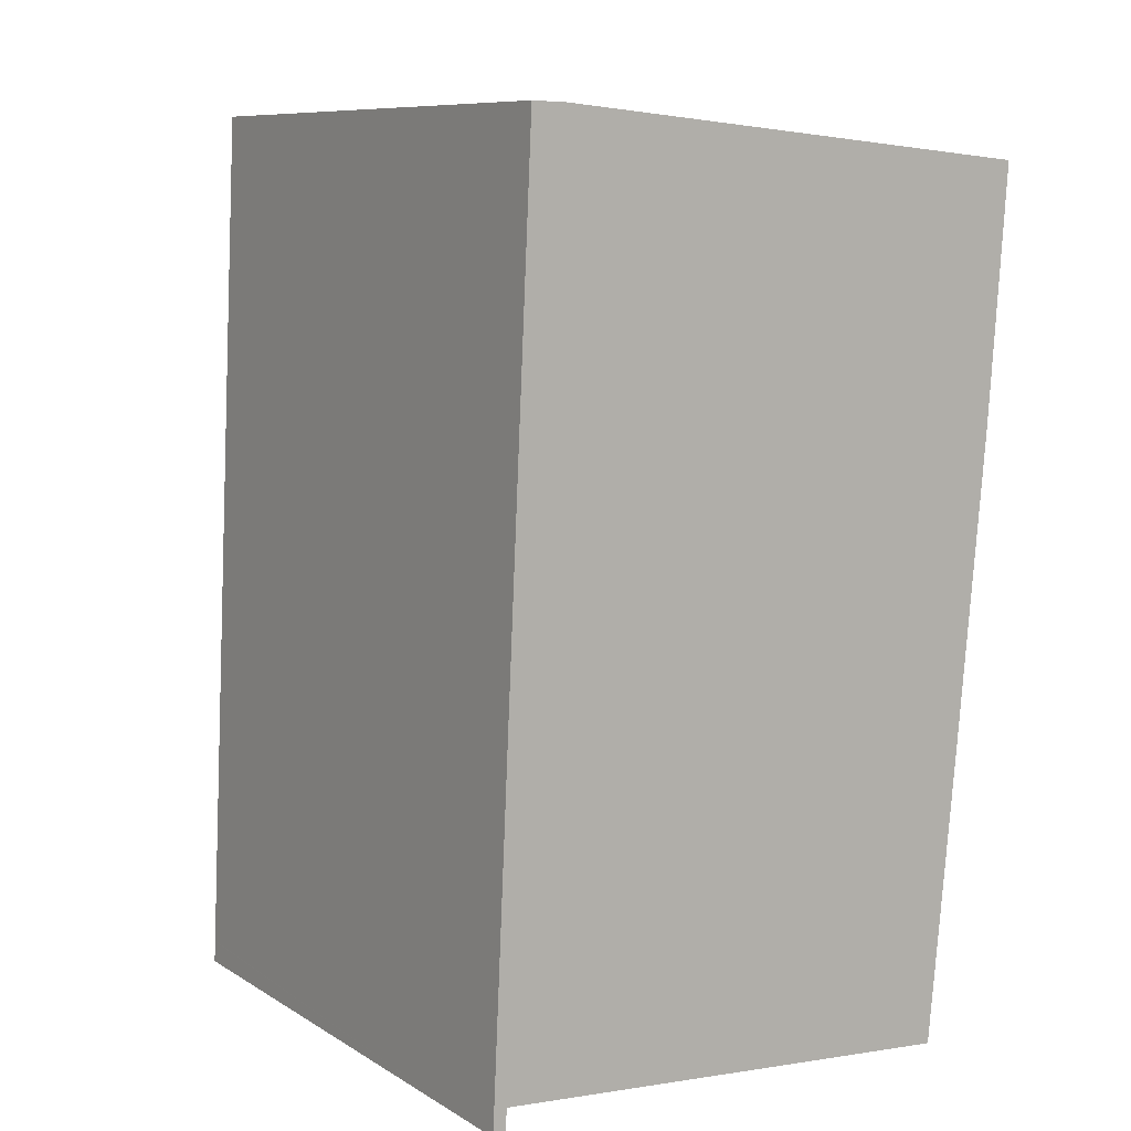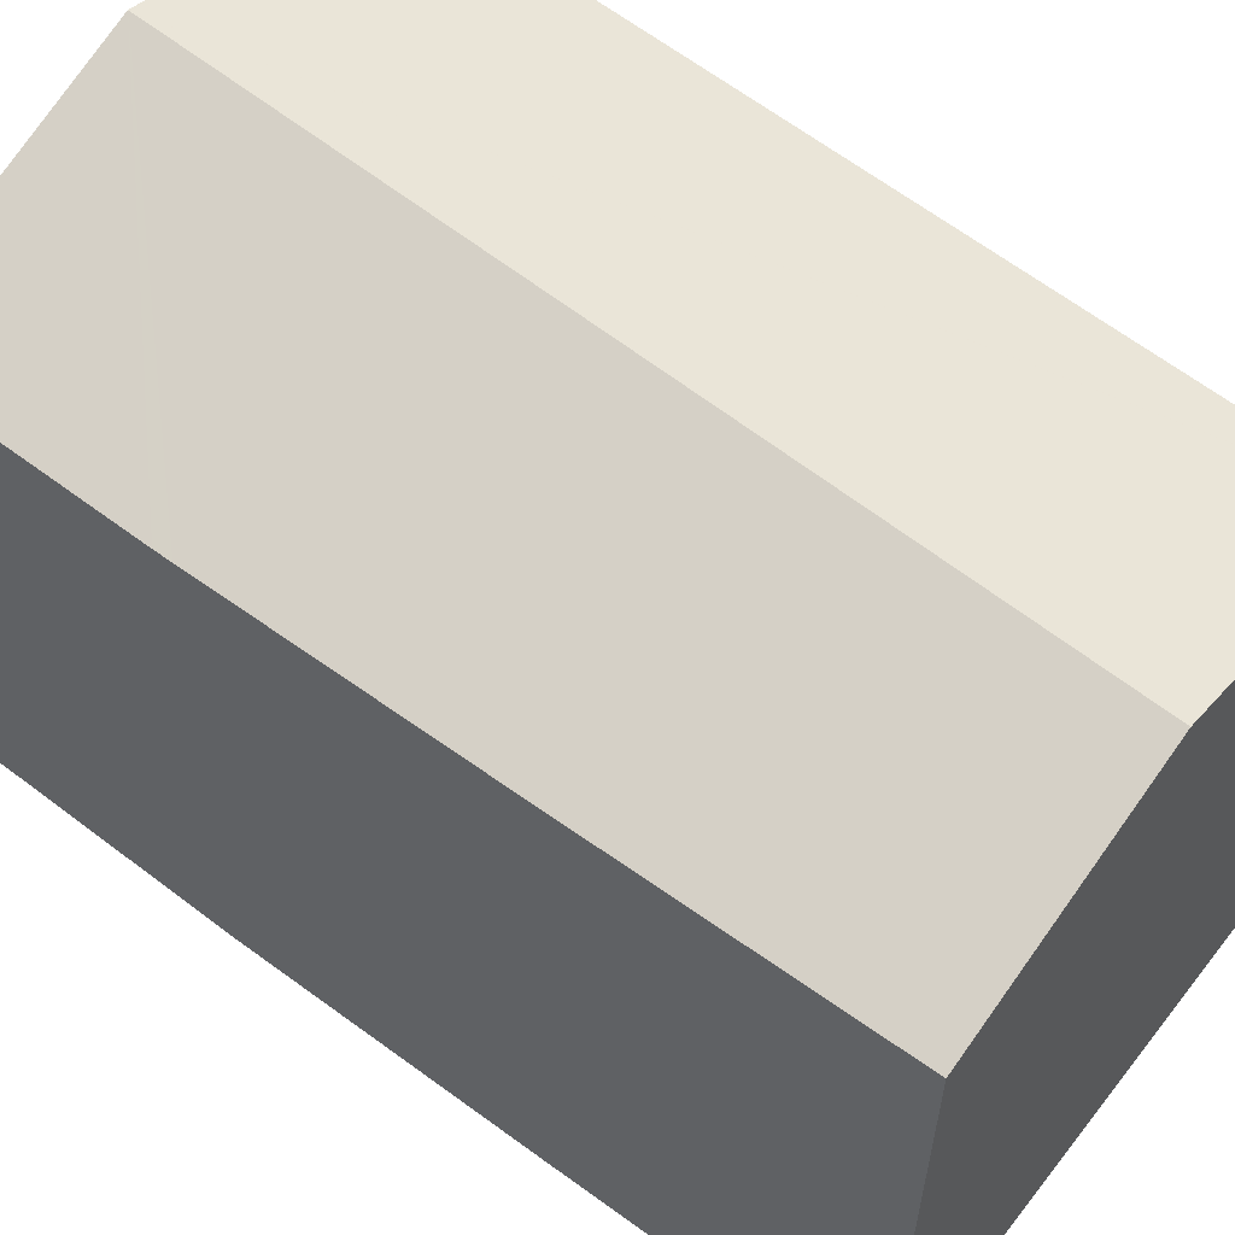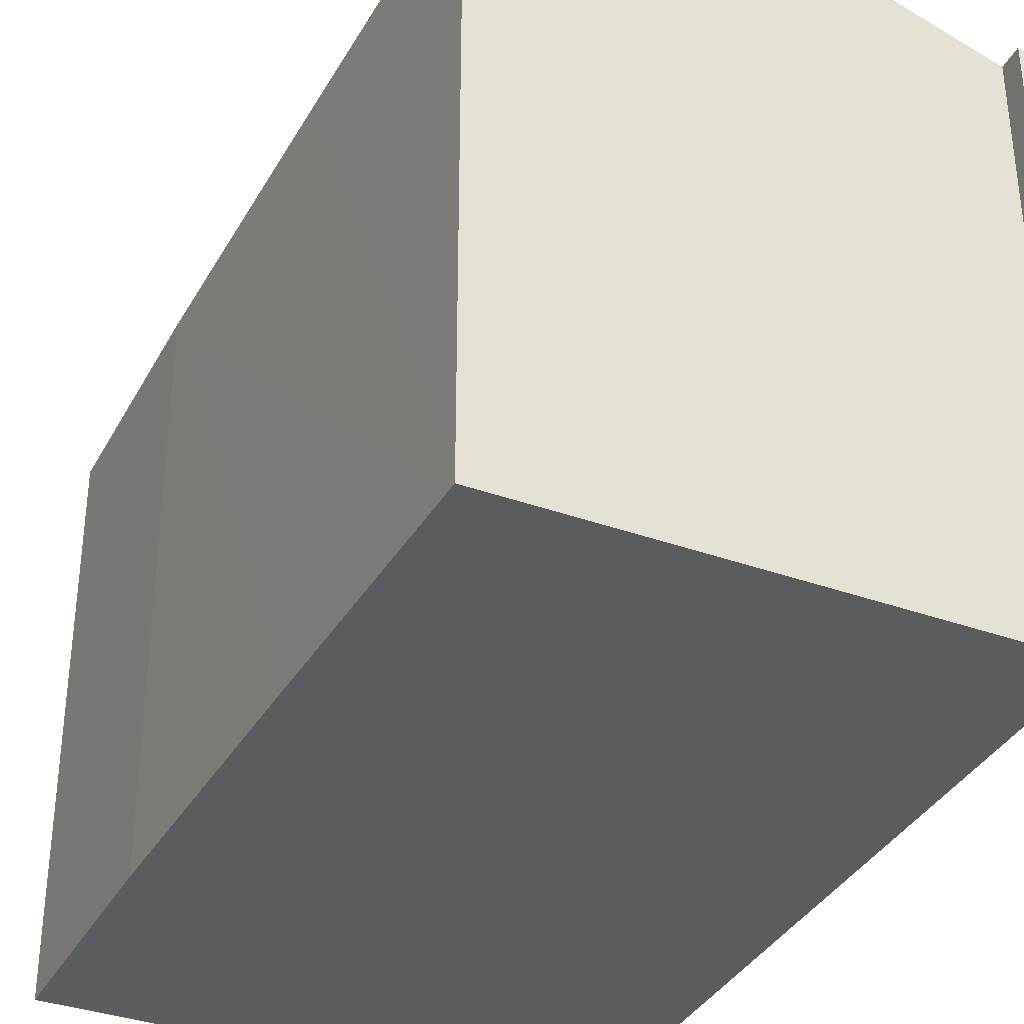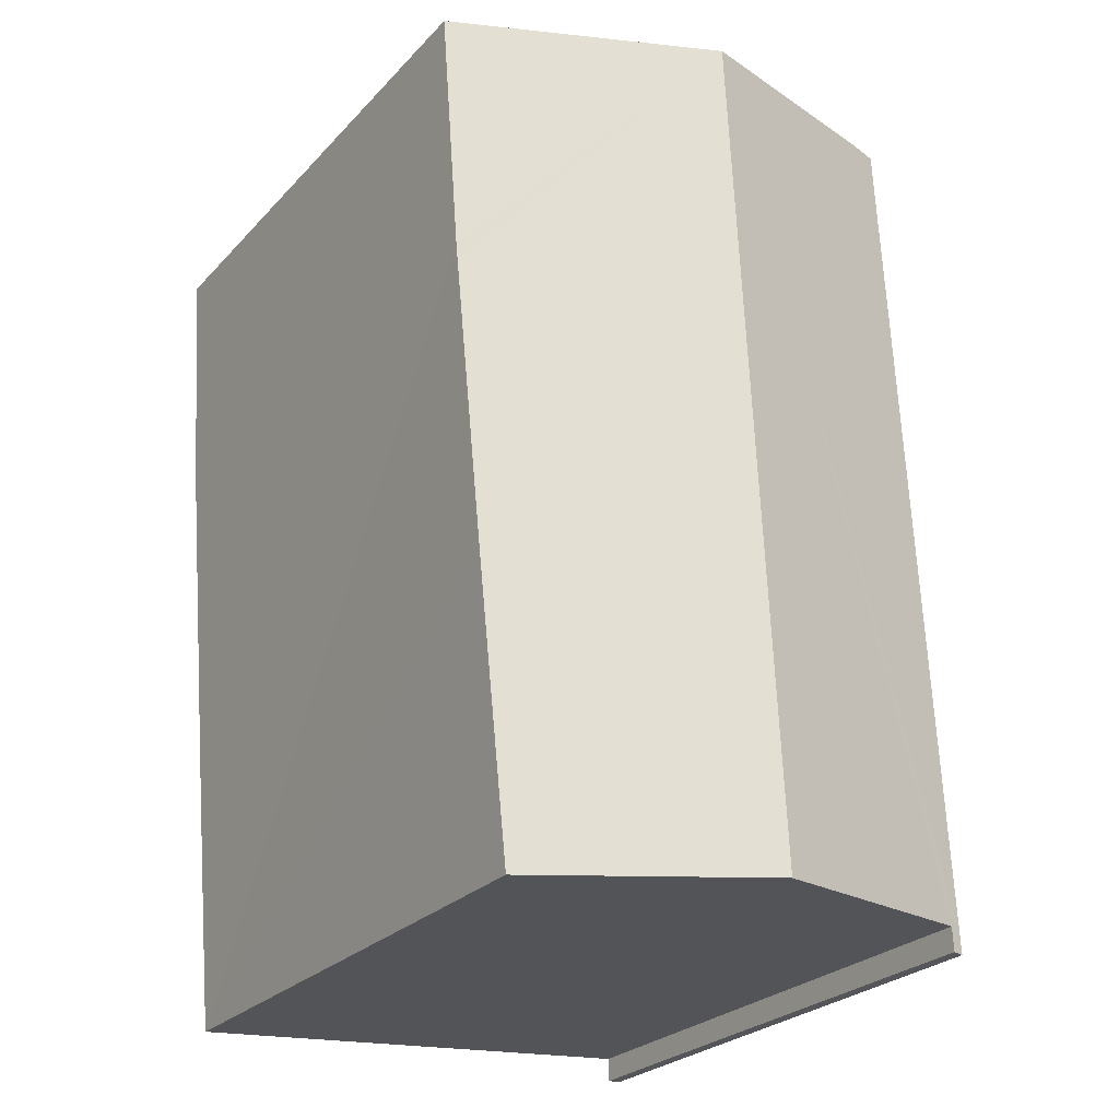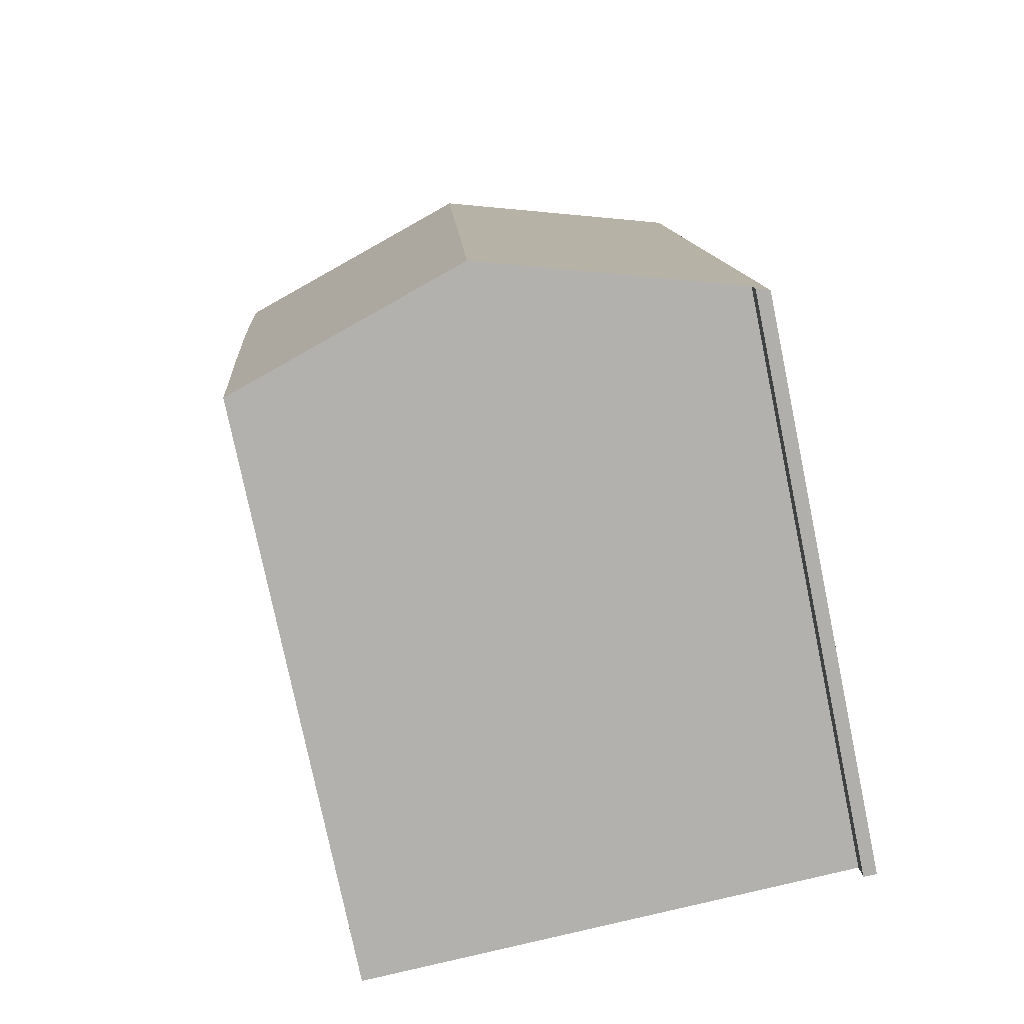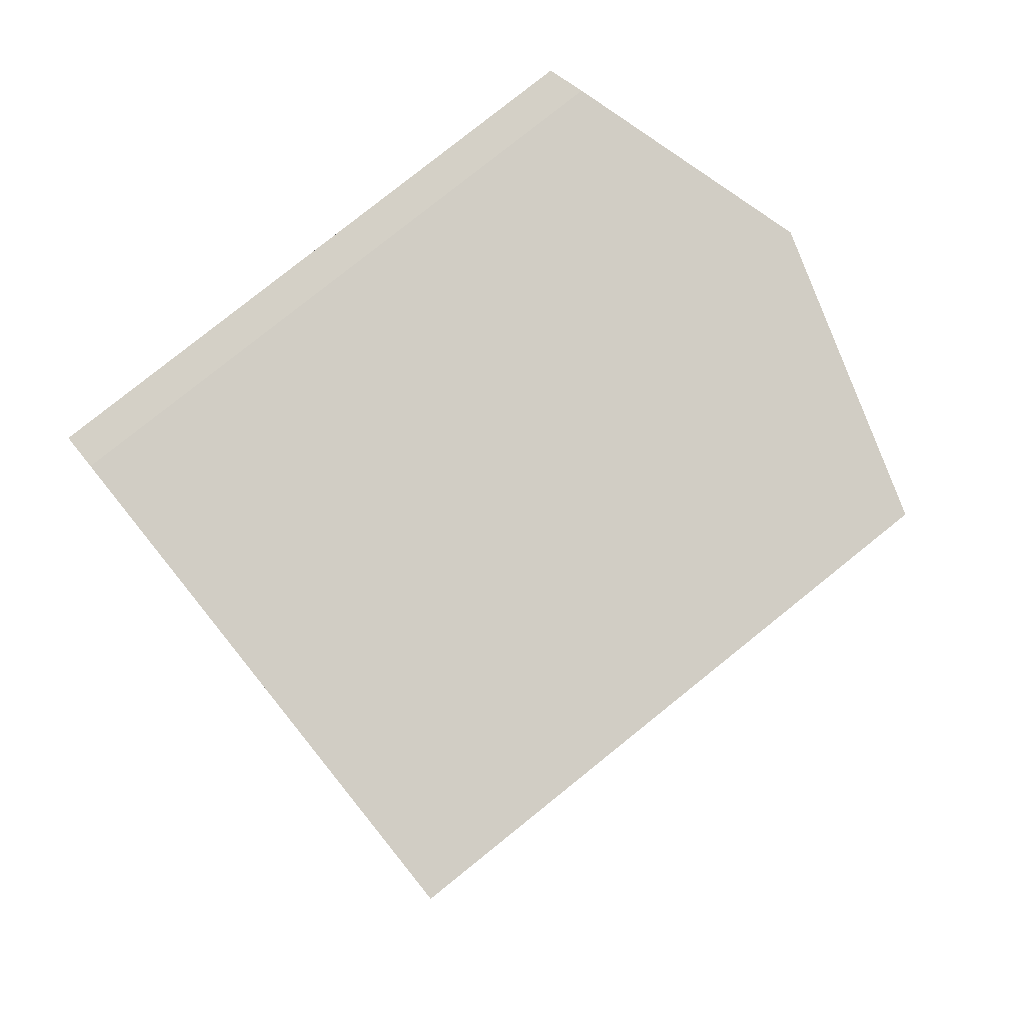
<metadata>
{"format":"obj","ext":"obj","renderer":"f3d","projection":"perspective","resolution":1024,"background":"white","views":[{"elev":9.1,"azim":-33.2,"up":"+Z"},{"elev":58.8,"azim":132.4,"up":"+Y"},{"elev":-34.9,"azim":158.9,"up":"+Y"},{"elev":-26.5,"azim":147.2,"up":"+Z"},{"elev":-77.9,"azim":-168.3,"up":"+Z"},{"elev":79.9,"azim":51.3,"up":"+Z"}]}
</metadata>
<code>
v  5.032 12.48 0.067
v  10.18 10.97 5.446
v  9.635 11.05 -0.317
v  5.82 12.48 16.62
v  10.68 10.89 10.97
v  10.71 10.89 11.3
v  11.06 10.85 16.16
v  10.93 10.89 16.17
v  0 10.93 6.69e-16
v  0.266 11 0.395
v  0.251 11 -0.005
v  0.02 10.93 0.417
v  0.269 11 0.465
v  0.021 10.93 0.433
v  0.811 10.93 17.03
v  1.457 11.12 17.01
v  9.635 1.941e-17 -0.317
v  0.269 -2.847e-17 0.465
v  5.032 -4.103e-18 0.067
v  0.251 3.062e-19 -0.005
v  0 0 0
v  0.266 -2.419e-17 0.395
v  10.18 -3.335e-16 5.446
v  10.68 -6.715e-16 10.97
v  10.71 -6.919e-16 11.3
v  11.06 -9.892e-16 16.16
v  0.02 -2.553e-17 0.417
v  0.811 -1.043e-15 17.03
v  0.021 -2.651e-17 0.433
v  1.457 -1.042e-15 17.01
v  10.93 -9.899e-16 16.17
v  5.82 -1.018e-15 16.62
g defaultobject
f 1 2 3
f 2 1 4
f 2 4 5
f 5 4 6
f 6 4 7
f 7 4 8
f 9 10 11
f 10 9 12
f 10 12 13
f 13 4 1
f 4 13 12
f 4 12 14
f 4 14 15
f 4 15 16
f 17 1 3
f 1 17 13
f 13 17 18
f 18 17 19
f 20 9 11
f 9 20 21
f 13 11 10
f 11 13 18
f 11 18 20
f 20 18 22
f 2 17 3
f 17 2 5
f 17 5 6
f 17 6 23
f 23 6 24
f 24 6 25
f 7 25 6
f 25 7 26
f 21 12 9
f 12 21 14
f 14 21 15
f 15 21 27
f 15 27 28
f 28 27 29
f 15 30 16
f 30 15 28
f 30 4 16
f 4 30 8
f 8 30 7
f 7 30 31
f 7 31 26
f 31 30 32
f 31 25 26
f 25 31 32
f 25 32 30
f 25 30 28
f 25 28 29
f 25 29 24
f 24 29 23
f 23 29 18
f 23 18 17
f 17 18 19
f 18 29 22
f 22 29 20
f 20 29 27
f 20 27 21

</code>
